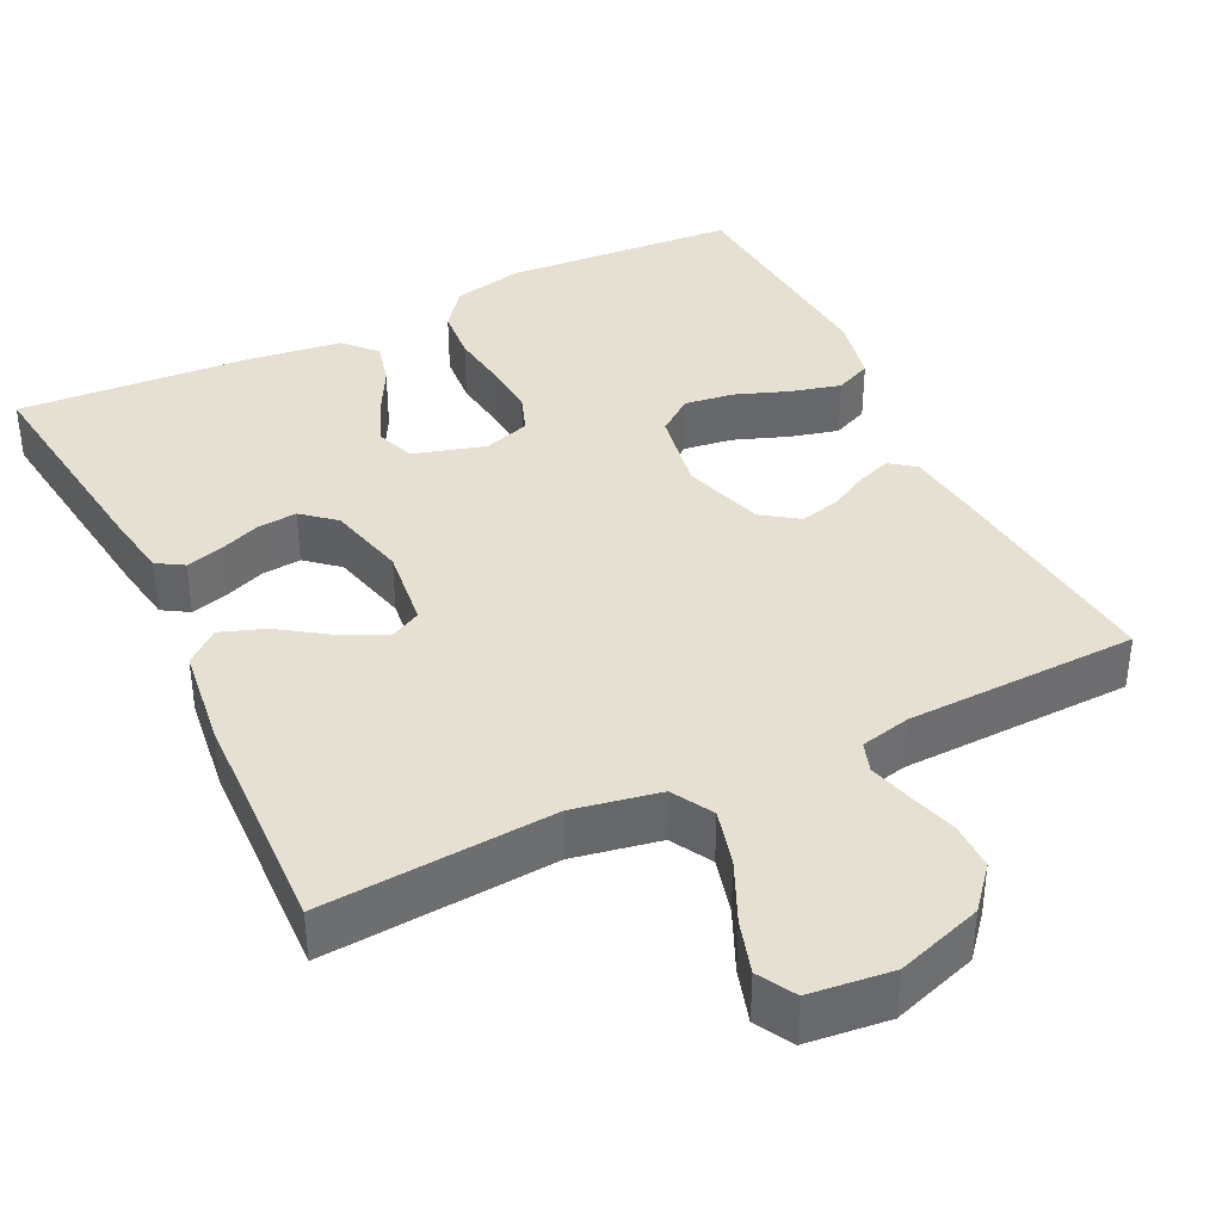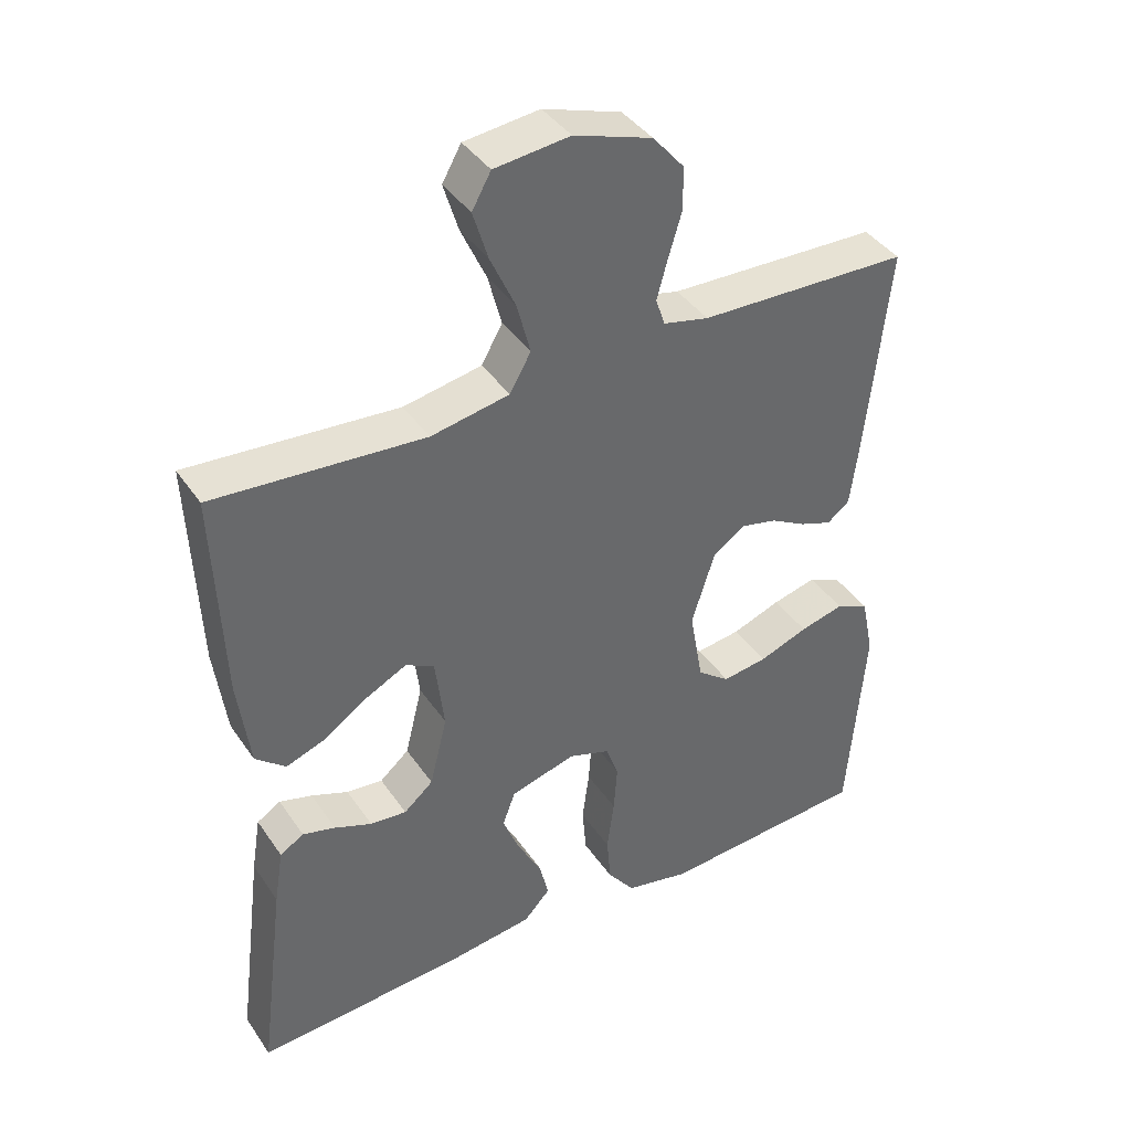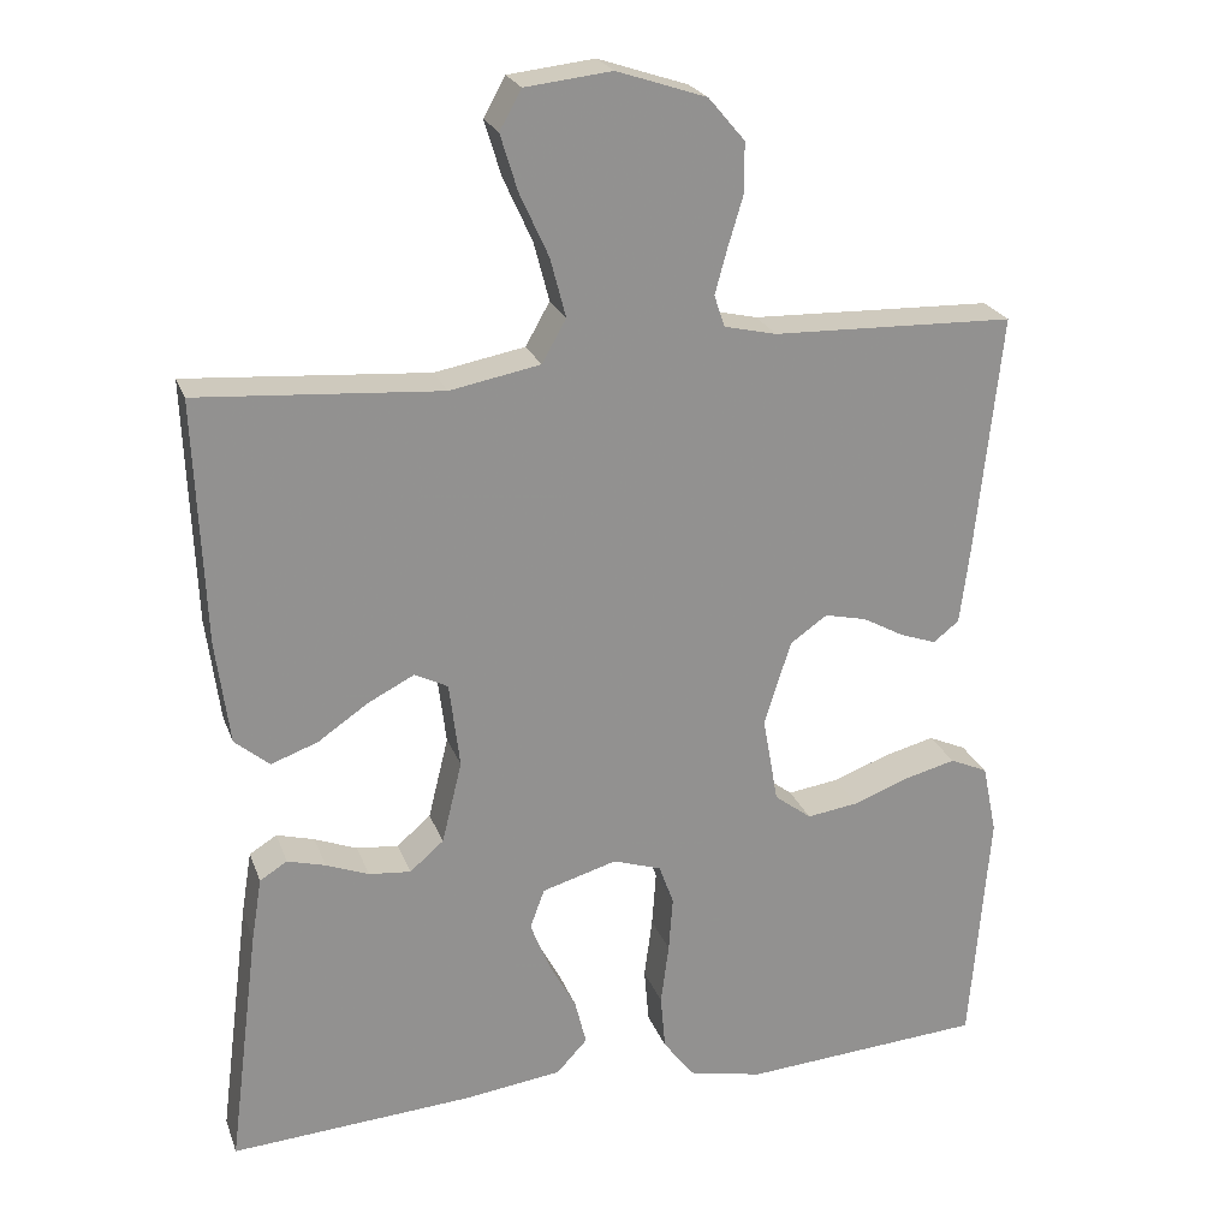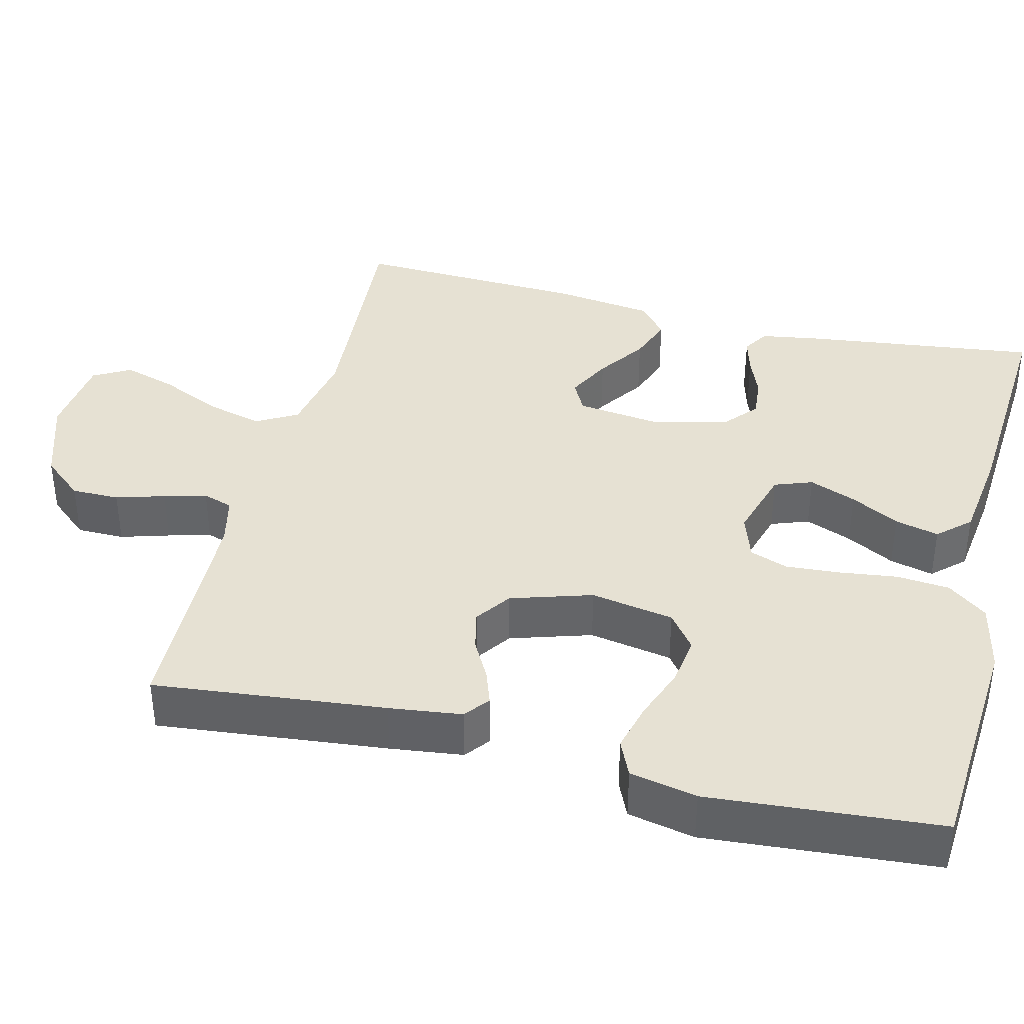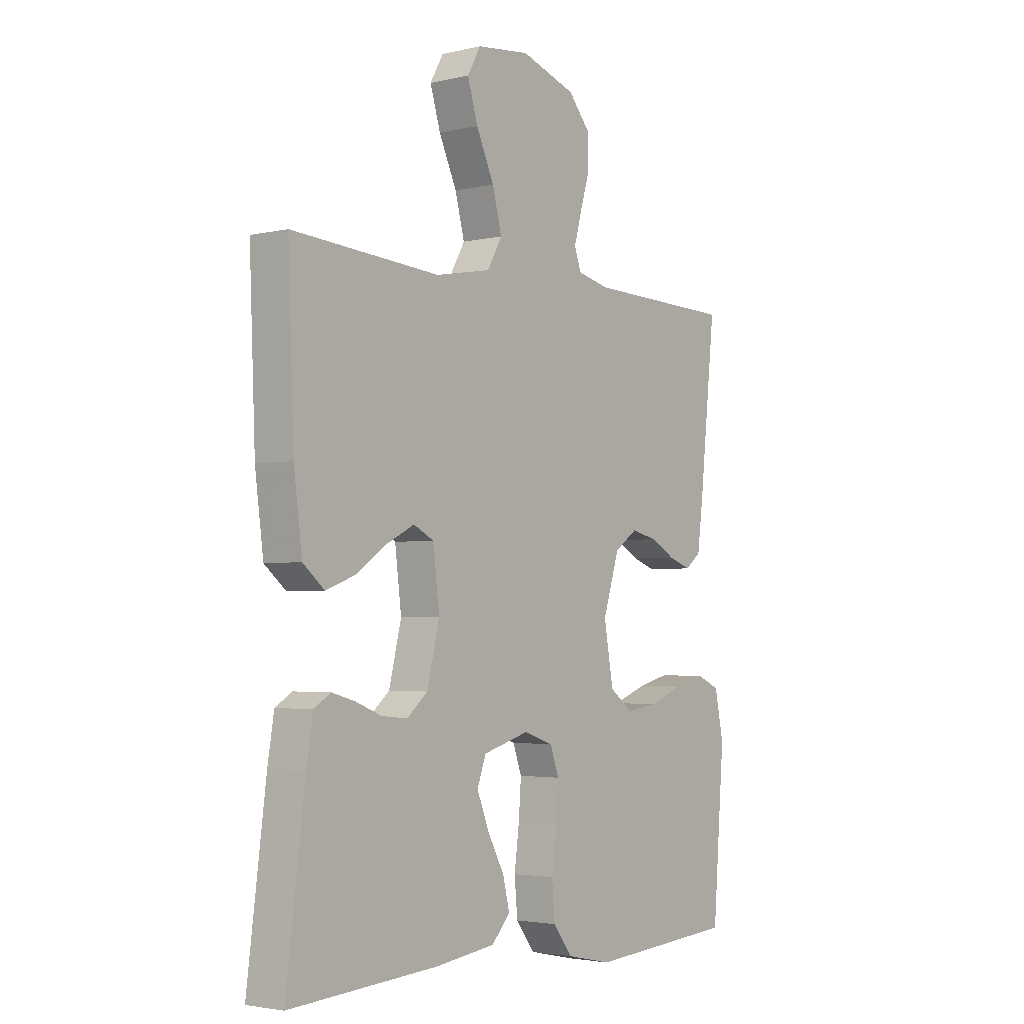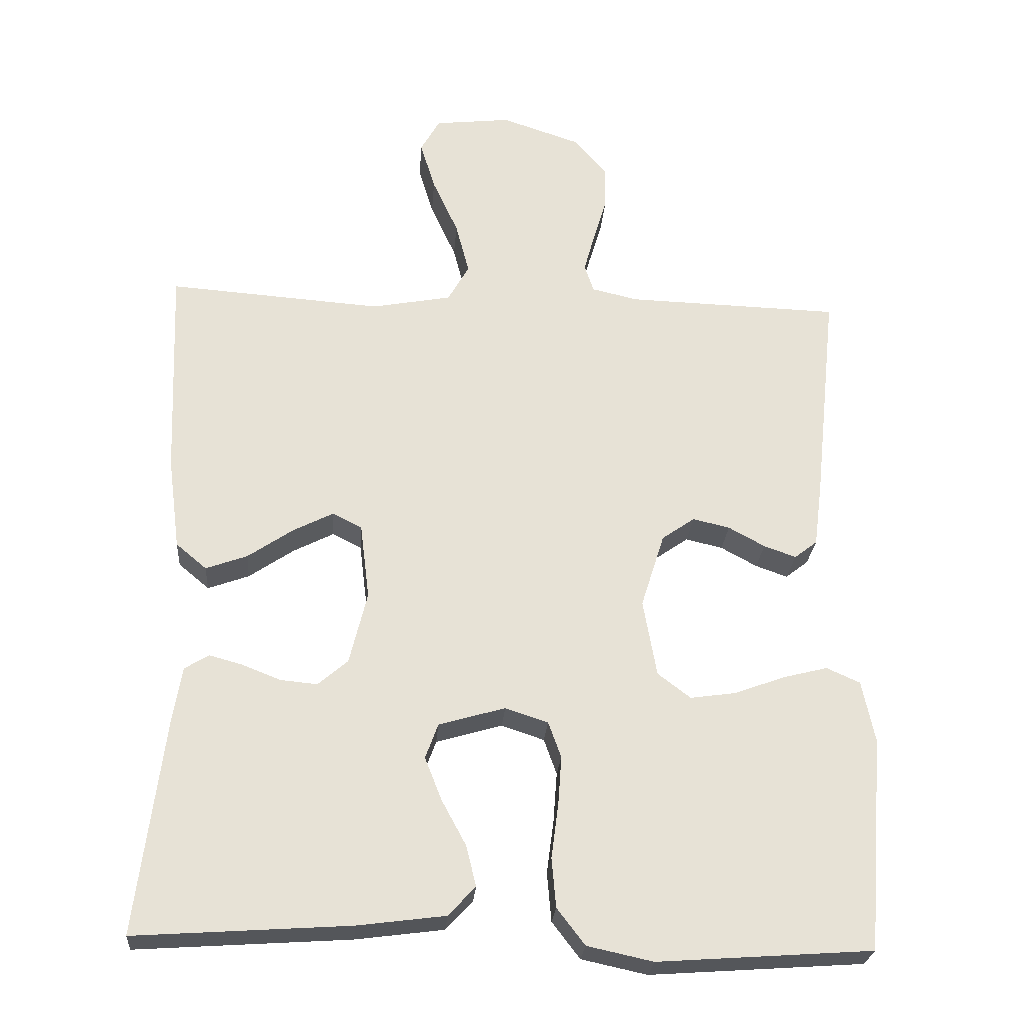
<metadata>
{"format":"obj","ext":"obj","renderer":"f3d","projection":"perspective","resolution":1024,"background":"white","views":[{"elev":38.3,"azim":-26.0,"up":"+Y"},{"elev":40.3,"azim":-31.0,"up":"+Z"},{"elev":23.4,"azim":-17.2,"up":"+Z"},{"elev":38.7,"azim":104.1,"up":"+Y"},{"elev":-3.0,"azim":-51.8,"up":"+Z"},{"elev":-25.9,"azim":-4.3,"up":"+Z"}]}
</metadata>
<code>
v -0.5 0.07 -0.5
v -0.462 0.07 -0.2
v -0.449 0.07 -0.12
v -0.415 0.07 -0.099
v -0.368 0.07 -0.112
v -0.315 0.07 -0.133
v -0.263 0.07 -0.138
v -0.221 0.07 -0.102
v -0.196 0.07 0
v -0.209 0.07 0.106
v -0.25 0.07 0.127
v -0.307 0.07 0.098
v -0.37 0.07 0.055
v -0.428 0.07 0.034
v -0.471 0.07 0.07
v -0.488 0.07 0.2
v -0.5 0.07 0.5
v -0.2 0.07 0.478
v -0.088 0.07 0.499
v -0.058 0.07 0.552
v -0.077 0.07 0.625
v -0.113 0.07 0.704
v -0.134 0.07 0.773
v -0.107 0.07 0.821
v 0 0.07 0.833
v 0.111 0.07 0.796
v 0.156 0.07 0.743
v 0.156 0.07 0.681
v 0.137 0.07 0.618
v 0.122 0.07 0.563
v 0.135 0.07 0.524
v 0.2 0.07 0.509
v 0.5 0.07 0.5
v 0.468 0.07 0.2
v 0.456 0.07 0.106
v 0.424 0.07 0.081
v 0.379 0.07 0.097
v 0.328 0.07 0.125
v 0.276 0.07 0.137
v 0.23 0.07 0.105
v 0.197 0.07 0
v 0.216 0.07 -0.108
v 0.262 0.07 -0.143
v 0.326 0.07 -0.134
v 0.396 0.07 -0.108
v 0.459 0.07 -0.092
v 0.506 0.07 -0.113
v 0.524 0.07 -0.2
v 0.5 0.07 -0.5
v 0.2 0.07 -0.521
v 0.108 0.07 -0.501
v 0.069 0.07 -0.45
v 0.063 0.07 -0.381
v 0.073 0.07 -0.305
v 0.078 0.07 -0.236
v 0.06 0.07 -0.186
v 0 0.07 -0.166
v -0.093 0.07 -0.193
v -0.111 0.07 -0.242
v -0.087 0.07 -0.303
v -0.053 0.07 -0.366
v -0.039 0.07 -0.423
v -0.077 0.07 -0.464
v -0.2 0.07 -0.48
v -0.5 0 -0.5
v -0.462 0 -0.2
v -0.449 0 -0.12
v -0.415 0 -0.099
v -0.368 0 -0.112
v -0.315 0 -0.133
v -0.263 0 -0.138
v -0.221 0 -0.102
v -0.196 0 0
v -0.209 0 0.106
v -0.25 0 0.127
v -0.307 0 0.098
v -0.37 0 0.055
v -0.428 0 0.034
v -0.471 0 0.07
v -0.488 0 0.2
v -0.5 0 0.5
v -0.2 0 0.478
v -0.088 0 0.499
v -0.058 0 0.552
v -0.077 0 0.625
v -0.113 0 0.704
v -0.134 0 0.773
v -0.107 0 0.821
v 0 0 0.833
v 0.111 0 0.796
v 0.156 0 0.743
v 0.156 0 0.681
v 0.137 0 0.618
v 0.122 0 0.563
v 0.135 0 0.524
v 0.2 0 0.509
v 0.5 0 0.5
v 0.468 0 0.2
v 0.456 0 0.106
v 0.424 0 0.081
v 0.379 0 0.097
v 0.328 0 0.125
v 0.276 0 0.137
v 0.23 0 0.105
v 0.197 0 0
v 0.216 0 -0.108
v 0.262 0 -0.143
v 0.326 0 -0.134
v 0.396 0 -0.108
v 0.459 0 -0.092
v 0.506 0 -0.113
v 0.524 0 -0.2
v 0.5 0 -0.5
v 0.2 0 -0.521
v 0.108 0 -0.501
v 0.069 0 -0.45
v 0.063 0 -0.381
v 0.073 0 -0.305
v 0.078 0 -0.236
v 0.06 0 -0.186
v 0 0 -0.166
v -0.093 0 -0.193
v -0.111 0 -0.242
v -0.087 0 -0.303
v -0.053 0 -0.366
v -0.039 0 -0.423
v -0.077 0 -0.464
v -0.2 0 -0.48
f 4 5 6
f 3 4 6
f 2 3 6
f 1 2 6
f 64 1 6
f 63 64 6
f 62 63 6
f 61 62 6
f 60 61 6
f 59 60 6 7
f 58 59 7 8
f 57 58 8 9
f 56 57 9 10
f 52 53 54
f 51 52 54
f 50 51 54
f 49 50 54
f 48 49 54
f 47 48 54
f 46 47 54
f 45 46 54
f 44 45 54
f 43 44 54 55
f 42 43 55 56
f 36 37 38
f 35 36 38
f 34 35 38
f 33 34 38
f 32 33 38
f 31 32 38 39
f 27 28 29
f 26 27 29
f 25 26 29
f 24 25 29
f 23 24 29
f 22 23 29
f 21 22 29
f 20 21 29 30
f 19 20 30 31
f 16 17 18
f 15 16 18
f 14 15 18
f 13 14 18
f 12 13 18
f 18 19 31
f 12 18 31
f 11 12 31
f 41 42 56 10
f 31 39 40
f 11 31 40
f 10 11 40
f 10 40 41
f 70 69 68
f 70 68 67
f 70 67 66
f 70 66 65
f 70 65 128
f 70 128 127
f 70 127 126
f 70 126 125
f 70 125 124
f 71 70 124 123
f 72 71 123 122
f 73 72 122 121
f 74 73 121 120
f 118 117 116
f 118 116 115
f 118 115 114
f 118 114 113
f 118 113 112
f 118 112 111
f 118 111 110
f 118 110 109
f 118 109 108
f 119 118 108 107
f 120 119 107 106
f 102 101 100
f 102 100 99
f 102 99 98
f 102 98 97
f 102 97 96
f 103 102 96 95
f 93 92 91
f 93 91 90
f 93 90 89
f 93 89 88
f 93 88 87
f 93 87 86
f 93 86 85
f 94 93 85 84
f 95 94 84 83
f 82 81 80
f 82 80 79
f 82 79 78
f 82 78 77
f 82 77 76
f 95 83 82
f 95 82 76
f 95 76 75
f 74 120 106 105
f 104 103 95
f 104 95 75
f 104 75 74
f 105 104 74
f 1 65 66 2
f 2 66 67 3
f 3 67 68 4
f 4 68 69 5
f 5 69 70 6
f 6 70 71 7
f 7 71 72 8
f 8 72 73 9
f 9 73 74 10
f 10 74 75 11
f 11 75 76 12
f 12 76 77 13
f 13 77 78 14
f 14 78 79 15
f 15 79 80 16
f 16 80 81 17
f 17 81 82 18
f 18 82 83 19
f 19 83 84 20
f 20 84 85 21
f 21 85 86 22
f 22 86 87 23
f 23 87 88 24
f 24 88 89 25
f 25 89 90 26
f 26 90 91 27
f 27 91 92 28
f 28 92 93 29
f 29 93 94 30
f 30 94 95 31
f 31 95 96 32
f 32 96 97 33
f 33 97 98 34
f 34 98 99 35
f 35 99 100 36
f 36 100 101 37
f 37 101 102 38
f 38 102 103 39
f 39 103 104 40
f 40 104 105 41
f 41 105 106 42
f 42 106 107 43
f 43 107 108 44
f 44 108 109 45
f 45 109 110 46
f 46 110 111 47
f 47 111 112 48
f 48 112 113 49
f 49 113 114 50
f 50 114 115 51
f 51 115 116 52
f 52 116 117 53
f 53 117 118 54
f 54 118 119 55
f 55 119 120 56
f 56 120 121 57
f 57 121 122 58
f 58 122 123 59
f 59 123 124 60
f 60 124 125 61
f 61 125 126 62
f 62 126 127 63
f 63 127 128 64
f 64 128 65 1

</code>
